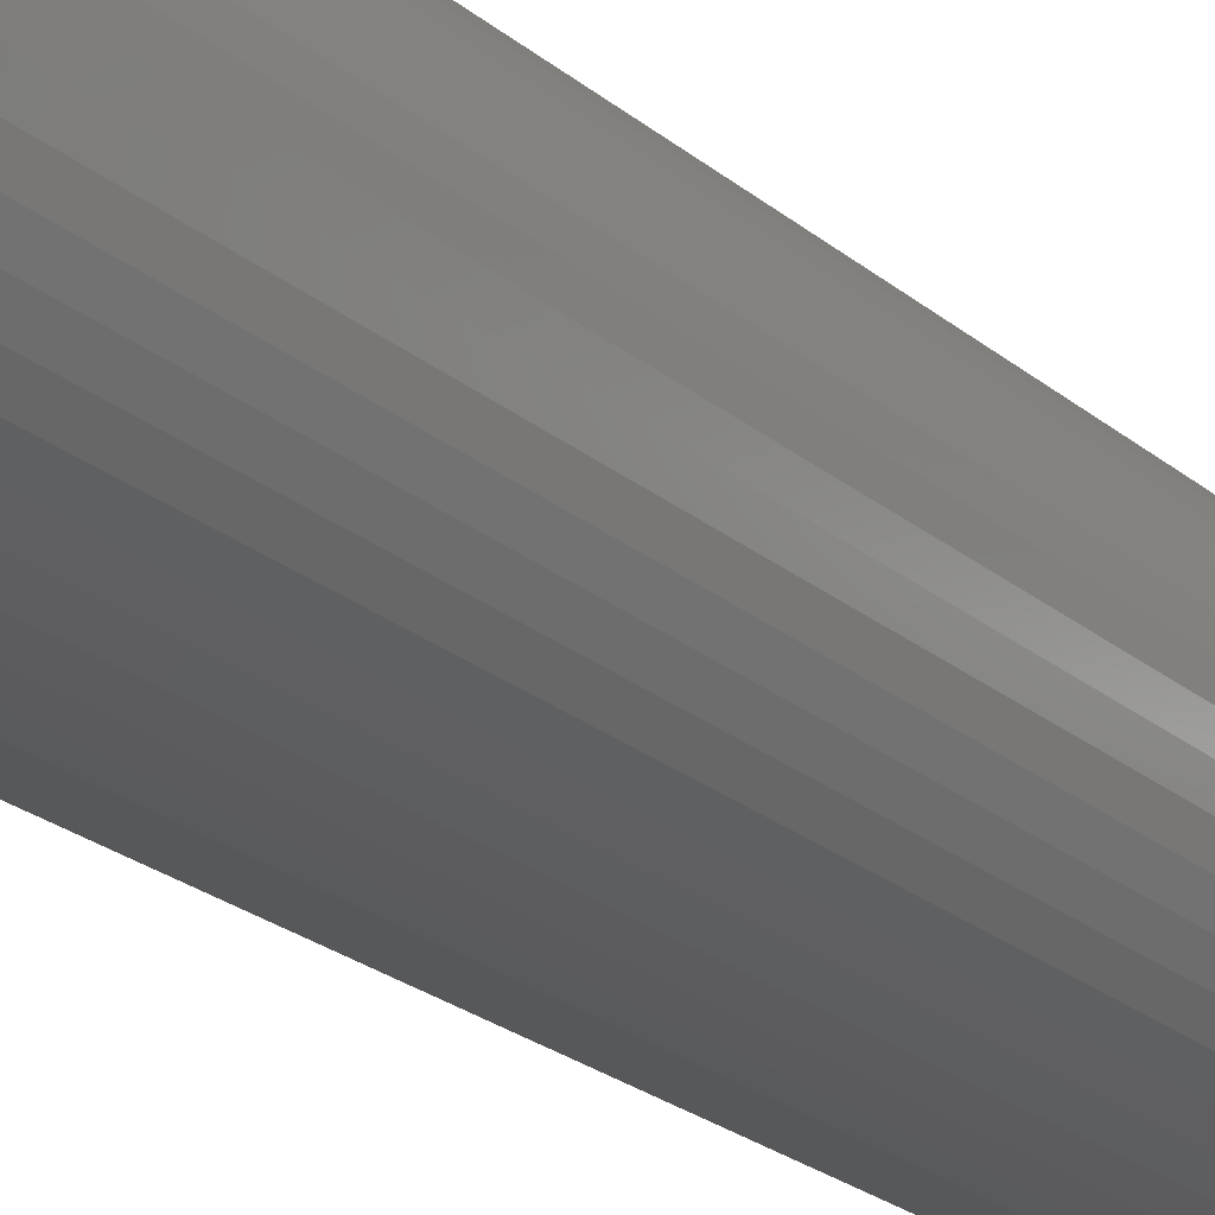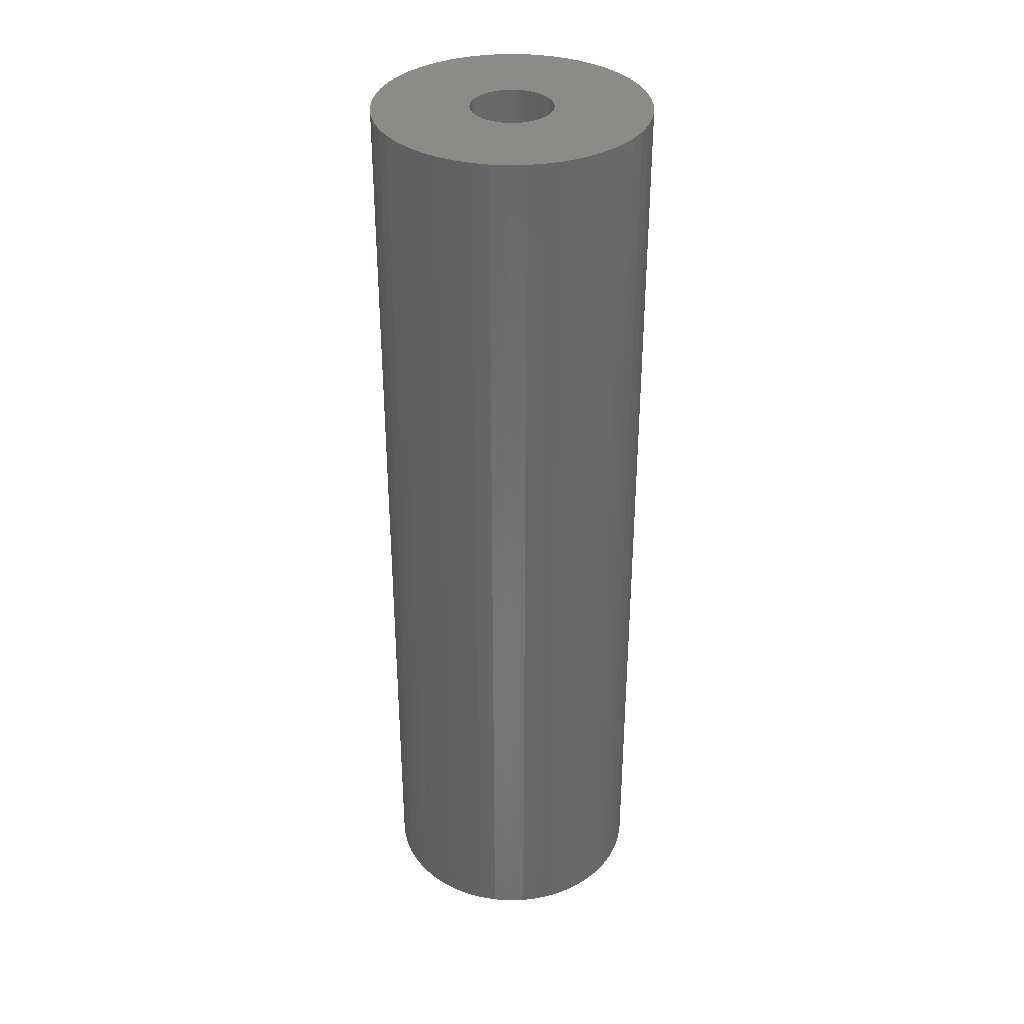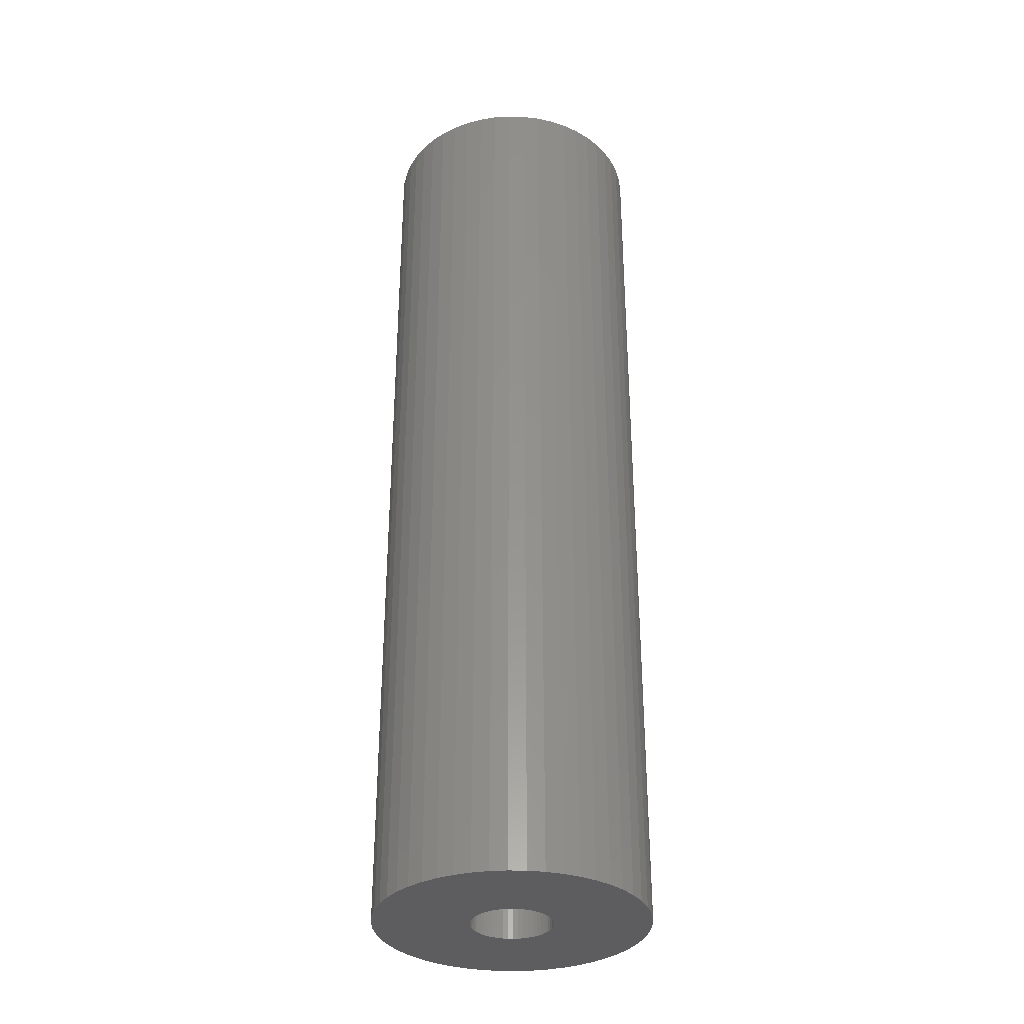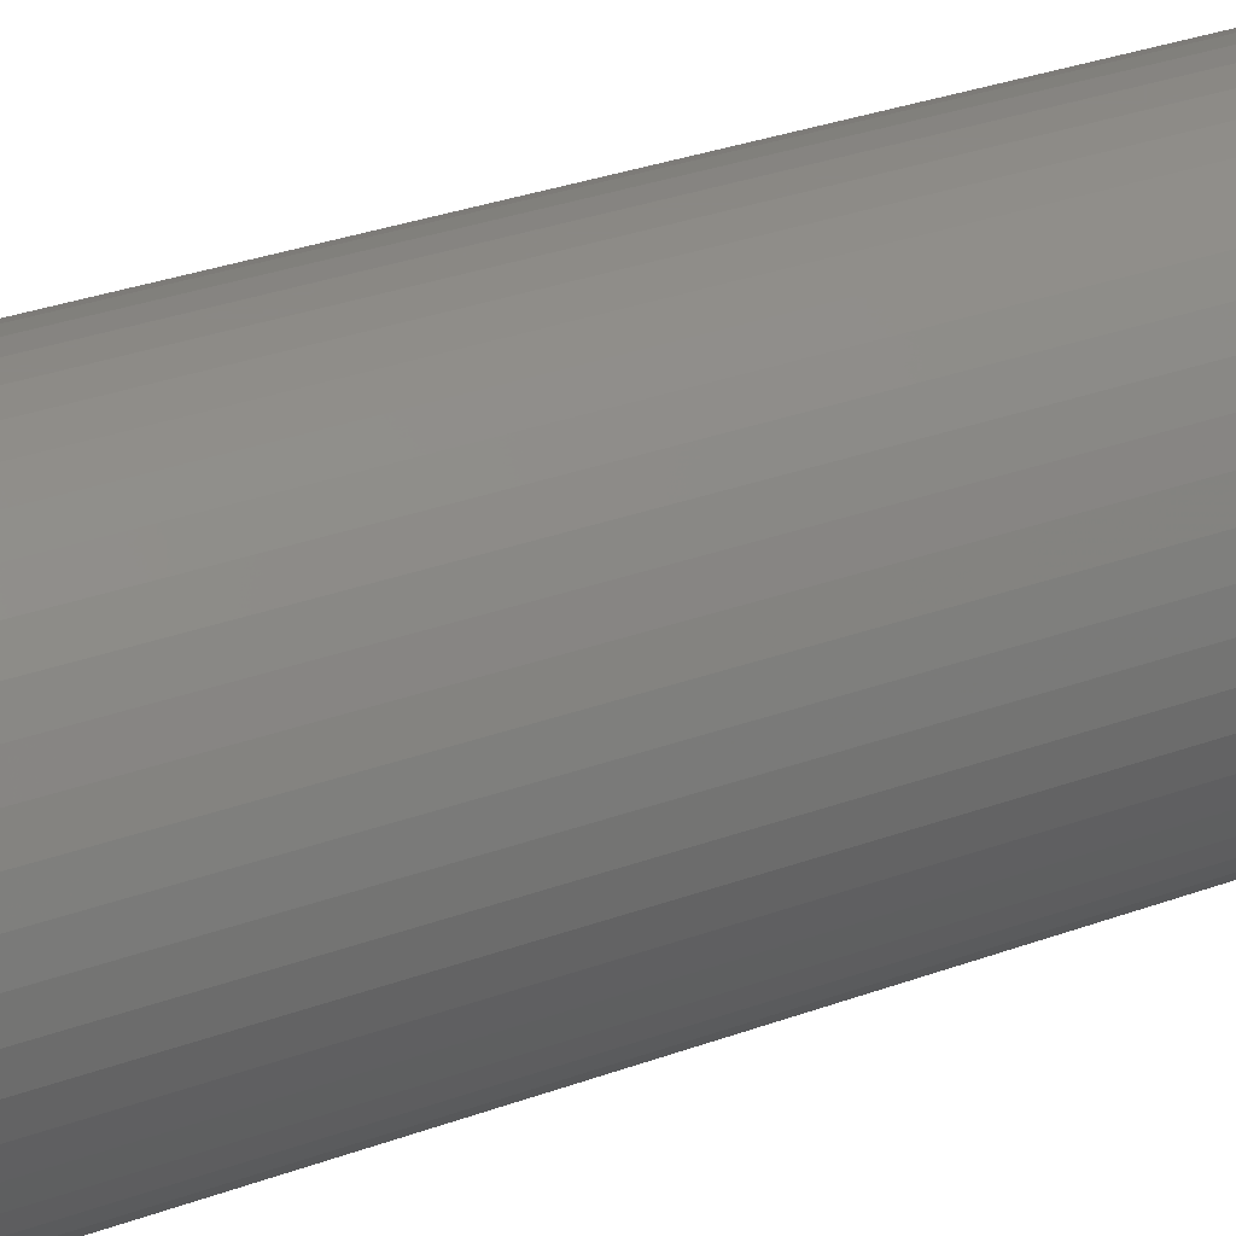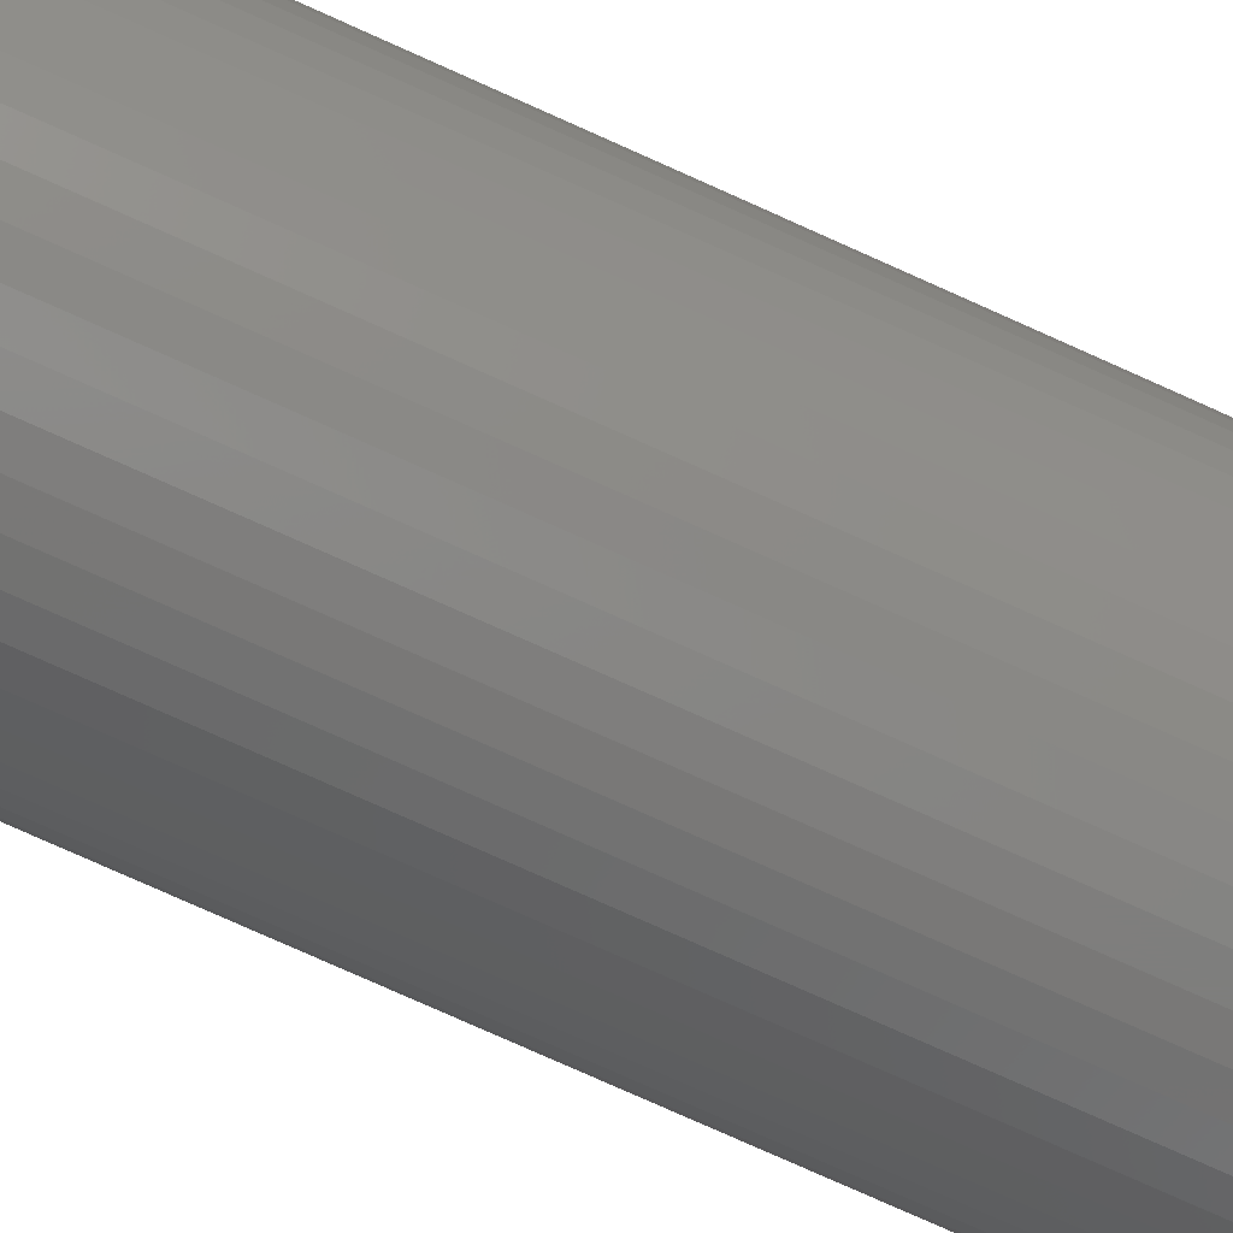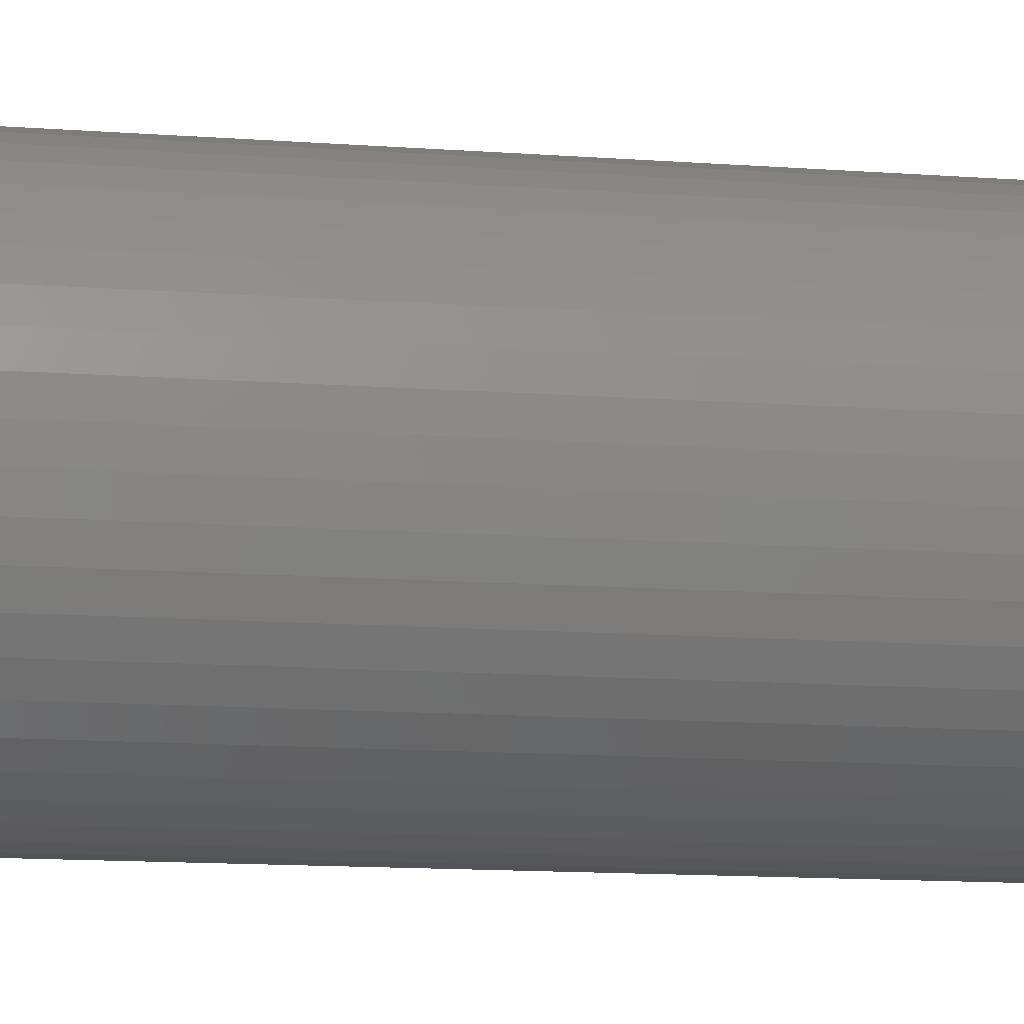
<metadata>
{"format":"stl","ext":"stl","renderer":"f3d","projection":"perspective","resolution":1024,"background":"white","views":[{"elev":-23.8,"azim":36.4,"up":"+Y"},{"elev":35.2,"azim":84.3,"up":"+Z"},{"elev":-33.3,"azim":-38.1,"up":"+Z"},{"elev":27.7,"azim":-120.3,"up":"+Y"},{"elev":-78.2,"azim":-114.1,"up":"+Y"},{"elev":-10.7,"azim":-101.7,"up":"+Y"}]}
</metadata>
<code>
# stl→obj: 200 verts, 400 faces
v 6 0 21
v 5.953 0.752 -21
v 5.953 0.752 21
v 6 0 -21
v -6 0 -21
v -5.953 0.752 21
v -5.953 0.752 -21
v -6 0 21
v 0.3767 5.988 -21
v -0.3767 5.988 21
v 0.3767 5.988 21
v -0.3767 5.988 -21
v -0.3767 -5.988 -21
v 0.3767 -5.988 21
v -0.3767 -5.988 21
v 0.3767 -5.988 -21
v 4.374 4.107 -21
v 3.825 4.623 21
v 4.374 4.107 21
v 3.825 4.623 -21
v -3.825 4.623 -21
v -4.374 4.107 21
v -3.825 4.623 21
v -4.374 4.107 -21
v -1.854 5.706 -21
v -2.555 5.429 21
v -1.854 5.706 21
v -2.555 5.429 -21
v 5.579 2.209 21
v 5.258 2.891 -21
v 5.258 2.891 21
v 5.579 2.209 -21
v 5.811 1.492 -21
v 5.811 1.492 21
v 2.555 5.429 -21
v 1.854 5.706 21
v 2.555 5.429 21
v 1.854 5.706 -21
v 1.124 5.894 21
v 1.124 5.894 -21
v 3.215 5.066 -21
v 3.215 5.066 21
v -5.579 2.209 -21
v -5.258 2.891 21
v -5.258 2.891 -21
v -5.579 2.209 21
v -5.811 1.492 -21
v -5.811 1.492 21
v -1.124 5.894 21
v -1.124 5.894 -21
v 1.124 -5.894 21
v 1.124 -5.894 -21
v 1.854 -5.706 -21
v 2.555 -5.429 21
v 1.854 -5.706 21
v 2.555 -5.429 -21
v 4.854 3.527 21
v 4.854 3.527 -21
v -4.854 3.527 21
v -4.854 3.527 -21
v 1.8 0 21
v 1.786 0.2256 21
v 5.953 -0.752 21
v 1.743 0.4476 21
v 1.786 -0.2256 21
v 1.674 0.6626 21
v 5.811 -1.492 21
v 1.577 0.8672 21
v 1.743 -0.4476 21
v 1.456 1.058 21
v 5.579 -2.209 21
v 1.312 1.232 21
v 1.674 -0.6626 21
v 1.147 1.387 21
v 5.258 -2.891 21
v 0.9645 1.52 21
v 1.577 -0.8672 21
v 0.7664 1.629 21
v 4.854 -3.527 21
v 1.456 -1.058 21
v 0.5562 1.712 21
v 0.3373 1.768 21
v 0.113 1.796 21
v -0.113 1.796 21
v -0.3373 1.768 21
v -0.5562 1.712 21
v -0.7664 1.629 21
v -0.9645 1.52 21
v -3.215 5.066 21
v -1.147 1.387 21
v -1.312 1.232 21
v -1.456 1.058 21
v 4.374 -4.107 21
v 1.312 -1.232 21
v 3.825 -4.623 21
v 1.147 -1.387 21
v 3.215 -5.066 21
v 0.9645 -1.52 21
v 0.7664 -1.629 21
v 0.5562 -1.712 21
v 0.3373 -1.768 21
v 0.113 -1.796 21
v -0.113 -1.796 21
v -0.3373 -1.768 21
v -1.124 -5.894 21
v -0.5562 -1.712 21
v -1.854 -5.706 21
v -0.7664 -1.629 21
v -2.555 -5.429 21
v -0.9645 -1.52 21
v -3.215 -5.066 21
v -1.147 -1.387 21
v -3.825 -4.623 21
v -1.312 -1.232 21
v -4.374 -4.107 21
v -1.456 -1.058 21
v -4.854 -3.527 21
v -1.577 -0.8672 21
v -5.258 -2.891 21
v -1.674 -0.6626 21
v -5.579 -2.209 21
v -1.743 -0.4476 21
v -5.811 -1.492 21
v -1.786 -0.2256 21
v -5.953 -0.752 21
v -1.8 0 21
v -1.577 0.8672 21
v -1.674 0.6626 21
v -1.743 0.4476 21
v -1.786 0.2256 21
v -3.215 5.066 -21
v 5.953 -0.752 -21
v 3.215 -5.066 -21
v 3.825 -4.623 -21
v 4.374 -4.107 -21
v 5.811 -1.492 -21
v -4.374 -4.107 -21
v -3.825 -4.623 -21
v -5.258 -2.891 -21
v -5.579 -2.209 -21
v -4.854 -3.527 -21
v 1.8 0 -21
v 1.786 -0.2256 -21
v 1.743 -0.4476 -21
v 5.579 -2.209 -21
v 1.786 0.2256 -21
v 1.674 -0.6626 -21
v 5.258 -2.891 -21
v 1.577 -0.8672 -21
v 4.854 -3.527 -21
v 1.743 0.4476 -21
v 1.456 -1.058 -21
v 1.312 -1.232 -21
v 1.674 0.6626 -21
v 1.147 -1.387 -21
v 0.9645 -1.52 -21
v 1.577 0.8672 -21
v 0.7664 -1.629 -21
v 1.456 1.058 -21
v 0.5562 -1.712 -21
v 0.3373 -1.768 -21
v 0.113 -1.796 -21
v -0.113 -1.796 -21
v -0.3373 -1.768 -21
v -1.124 -5.894 -21
v -0.5562 -1.712 -21
v -1.854 -5.706 -21
v -0.7664 -1.629 -21
v -2.555 -5.429 -21
v -0.9645 -1.52 -21
v -3.215 -5.066 -21
v -1.147 -1.387 -21
v -1.312 -1.232 -21
v -1.456 -1.058 -21
v 1.312 1.232 -21
v 1.147 1.387 -21
v 0.9645 1.52 -21
v 0.7664 1.629 -21
v 0.5562 1.712 -21
v 0.3373 1.768 -21
v 0.113 1.796 -21
v -0.113 1.796 -21
v -0.3373 1.768 -21
v -0.5562 1.712 -21
v -0.7664 1.629 -21
v -0.9645 1.52 -21
v -1.147 1.387 -21
v -1.312 1.232 -21
v -1.456 1.058 -21
v -1.577 0.8672 -21
v -1.674 0.6626 -21
v -1.743 0.4476 -21
v -1.786 0.2256 -21
v -1.8 0 -21
v -1.577 -0.8672 -21
v -1.674 -0.6626 -21
v -1.743 -0.4476 -21
v -5.811 -1.492 -21
v -1.786 -0.2256 -21
v -5.953 -0.752 -21
f 1 2 3
f 2 1 4
f 5 6 7
f 6 5 8
f 9 10 11
f 10 9 12
f 13 14 15
f 14 13 16
f 17 18 19
f 18 17 20
f 21 22 23
f 22 21 24
f 25 26 27
f 26 25 28
f 29 30 31
f 30 29 32
f 3 33 34
f 33 3 2
f 35 36 37
f 36 35 38
f 38 39 36
f 39 38 40
f 41 37 42
f 37 41 35
f 43 44 45
f 44 43 46
f 47 46 43
f 46 47 48
f 12 49 10
f 49 12 50
f 16 51 14
f 51 16 52
f 53 54 55
f 54 53 56
f 34 32 29
f 32 34 33
f 57 17 19
f 17 57 58
f 31 58 57
f 58 31 30
f 40 11 39
f 11 40 9
f 20 42 18
f 42 20 41
f 45 59 60
f 59 45 44
f 60 22 24
f 22 60 59
f 7 48 47
f 48 7 6
f 61 1 3
f 62 3 34
f 1 61 63
f 64 34 29
f 65 63 61
f 66 29 31
f 63 65 67
f 68 31 57
f 69 67 65
f 70 57 19
f 67 69 71
f 72 19 18
f 73 71 69
f 74 18 42
f 71 73 75
f 76 42 37
f 77 75 73
f 78 37 36
f 75 77 79
f 80 79 77
f 3 62 61
f 34 64 62
f 29 66 64
f 31 68 66
f 57 70 68
f 19 72 70
f 18 74 72
f 81 36 39
f 42 76 74
f 37 78 76
f 36 81 78
f 82 39 11
f 39 82 81
f 11 83 82
f 11 84 83
f 10 84 11
f 84 10 85
f 49 85 10
f 85 49 86
f 27 86 49
f 86 27 87
f 26 87 27
f 87 26 88
f 89 88 26
f 88 89 90
f 23 90 89
f 90 23 91
f 22 91 23
f 59 92 22
f 91 22 92
f 79 80 93
f 94 93 80
f 93 94 95
f 96 95 94
f 95 96 97
f 98 97 96
f 97 98 54
f 99 54 98
f 54 99 55
f 100 55 99
f 55 100 51
f 101 51 100
f 51 101 14
f 102 14 101
f 103 14 102
f 15 103 104
f 103 15 14
f 105 104 106
f 107 106 108
f 109 108 110
f 104 105 15
f 111 110 112
f 113 112 114
f 115 114 116
f 117 116 118
f 119 118 120
f 121 120 122
f 123 122 124
f 106 107 105
f 125 124 126
f 92 59 127
f 44 127 59
f 108 109 107
f 127 44 128
f 110 111 109
f 46 128 44
f 112 113 111
f 128 46 129
f 114 115 113
f 48 129 46
f 116 117 115
f 129 48 130
f 118 119 117
f 6 130 48
f 120 121 119
f 130 6 126
f 122 123 121
f 8 126 6
f 124 125 123
f 126 8 125
f 28 89 26
f 89 28 131
f 131 23 89
f 23 131 21
f 50 27 49
f 27 50 25
f 63 4 1
f 4 63 132
f 56 97 54
f 97 56 133
f 134 93 95
f 93 134 135
f 67 132 63
f 132 67 136
f 137 113 115
f 113 137 138
f 139 121 140
f 121 139 119
f 141 119 139
f 119 141 117
f 142 4 132
f 143 132 136
f 4 142 2
f 144 136 145
f 146 2 142
f 147 145 148
f 2 146 33
f 149 148 150
f 151 33 146
f 152 150 135
f 33 151 32
f 153 135 134
f 154 32 151
f 155 134 133
f 32 154 30
f 156 133 56
f 157 30 154
f 158 56 53
f 30 157 58
f 159 58 157
f 132 143 142
f 136 144 143
f 145 147 144
f 148 149 147
f 150 152 149
f 135 153 152
f 134 155 153
f 160 53 52
f 133 156 155
f 56 158 156
f 53 160 158
f 161 52 16
f 52 161 160
f 16 162 161
f 16 163 162
f 13 163 16
f 163 13 164
f 165 164 13
f 164 165 166
f 167 166 165
f 166 167 168
f 169 168 167
f 168 169 170
f 171 170 169
f 170 171 172
f 138 172 171
f 172 138 173
f 137 173 138
f 141 174 137
f 173 137 174
f 58 159 17
f 175 17 159
f 17 175 20
f 176 20 175
f 20 176 41
f 177 41 176
f 41 177 35
f 178 35 177
f 35 178 38
f 179 38 178
f 38 179 40
f 180 40 179
f 40 180 9
f 181 9 180
f 182 9 181
f 12 182 183
f 182 12 9
f 50 183 184
f 25 184 185
f 28 185 186
f 183 50 12
f 131 186 187
f 21 187 188
f 24 188 189
f 60 189 190
f 45 190 191
f 43 191 192
f 47 192 193
f 184 25 50
f 7 193 194
f 174 141 195
f 139 195 141
f 185 28 25
f 195 139 196
f 186 131 28
f 140 196 139
f 187 21 131
f 196 140 197
f 188 24 21
f 198 197 140
f 189 60 24
f 197 198 199
f 190 45 60
f 200 199 198
f 191 43 45
f 199 200 194
f 192 47 43
f 5 194 200
f 193 7 47
f 194 5 7
f 75 145 71
f 145 75 148
f 93 150 79
f 150 93 135
f 137 117 141
f 117 137 115
f 140 123 198
f 123 140 121
f 52 55 51
f 55 52 53
f 133 95 97
f 95 133 134
f 71 136 67
f 136 71 145
f 79 148 75
f 148 79 150
f 165 15 105
f 15 165 13
f 169 107 109
f 107 169 167
f 167 105 107
f 105 167 165
f 198 125 200
f 125 198 123
f 200 8 5
f 8 200 125
f 171 109 111
f 109 171 169
f 138 111 113
f 111 138 171
f 142 62 146
f 62 142 61
f 126 193 130
f 193 126 194
f 182 83 84
f 83 182 181
f 162 103 102
f 103 162 163
f 176 72 74
f 72 176 175
f 188 90 91
f 90 188 187
f 185 86 87
f 86 185 184
f 154 68 157
f 68 154 66
f 146 64 151
f 64 146 62
f 179 78 81
f 78 179 178
f 180 81 82
f 81 180 179
f 177 74 76
f 74 177 176
f 128 190 127
f 190 128 191
f 127 189 92
f 189 127 190
f 129 191 128
f 191 129 192
f 187 88 90
f 88 187 186
f 184 85 86
f 85 184 183
f 161 102 101
f 102 161 162
f 151 66 154
f 66 151 64
f 159 72 175
f 72 159 70
f 157 70 159
f 70 157 68
f 181 82 83
f 82 181 180
f 130 192 129
f 192 130 193
f 186 87 88
f 87 186 185
f 183 84 85
f 84 183 182
f 143 61 142
f 61 143 65
f 153 96 94
f 96 153 155
f 144 65 143
f 65 144 69
f 158 100 99
f 100 158 160
f 178 76 78
f 76 178 177
f 92 188 91
f 188 92 189
f 156 99 98
f 99 156 158
f 149 73 147
f 73 149 77
f 153 80 152
f 80 153 94
f 166 108 106
f 108 166 168
f 164 106 104
f 106 164 166
f 114 174 116
f 174 114 173
f 120 197 122
f 197 120 196
f 160 101 100
f 101 160 161
f 155 98 96
f 98 155 156
f 147 69 144
f 69 147 73
f 152 77 149
f 77 152 80
f 163 104 103
f 104 163 164
f 170 112 110
f 112 170 172
f 172 114 112
f 114 172 173
f 122 199 124
f 199 122 197
f 124 194 126
f 194 124 199
f 168 110 108
f 110 168 170
f 116 195 118
f 195 116 174
f 118 196 120
f 196 118 195

</code>
